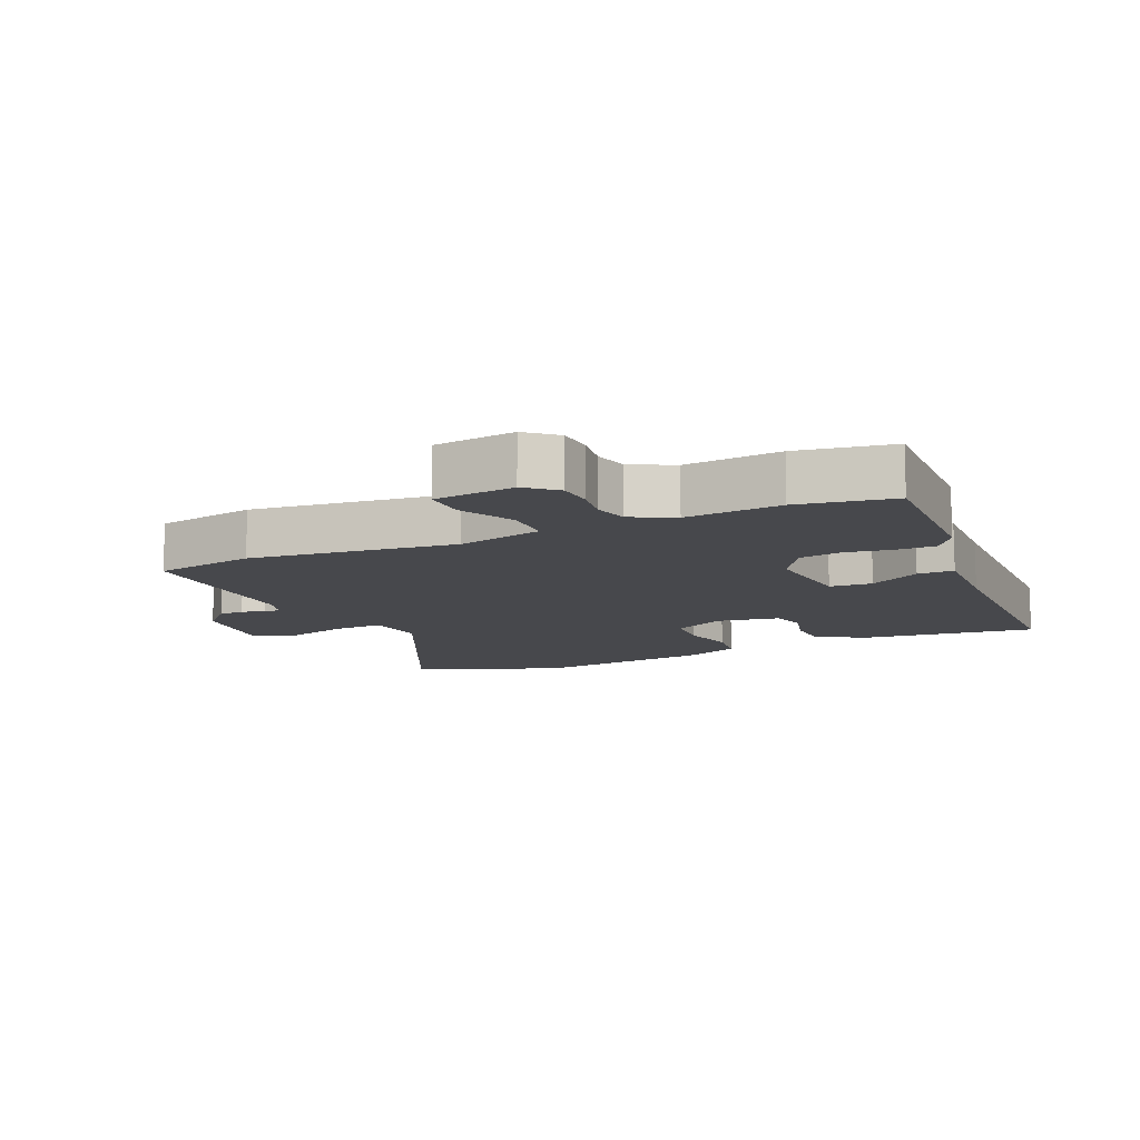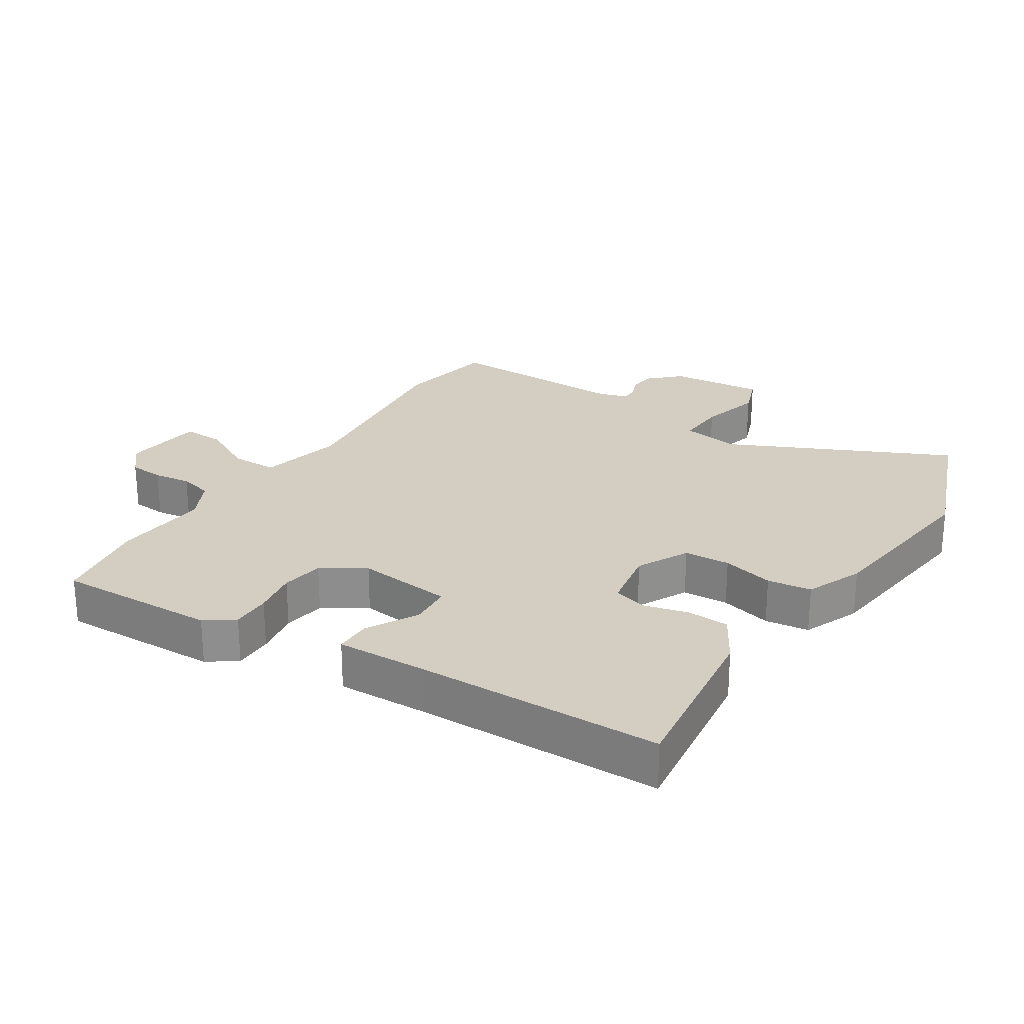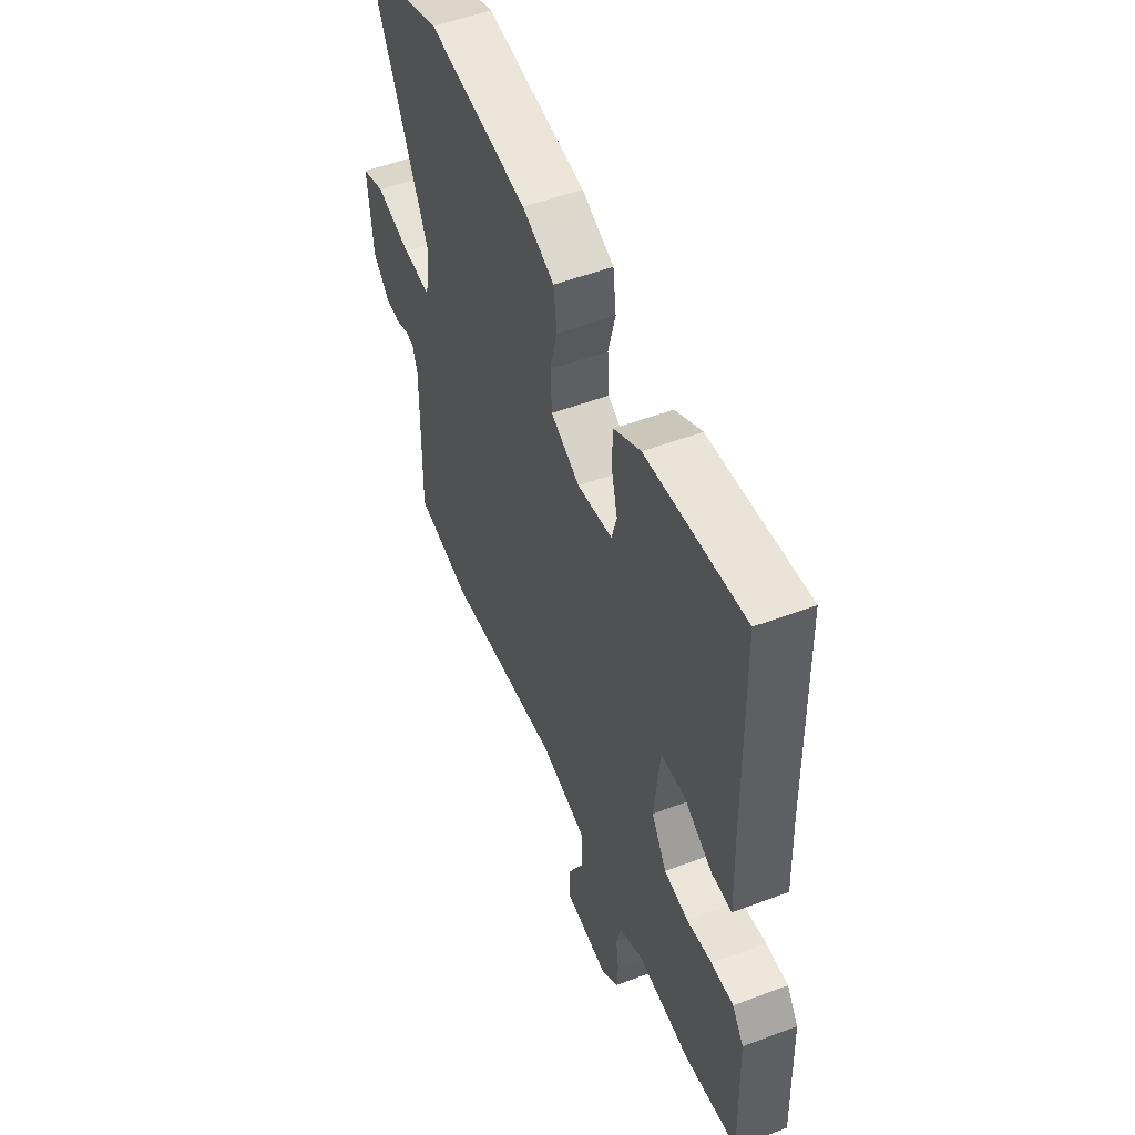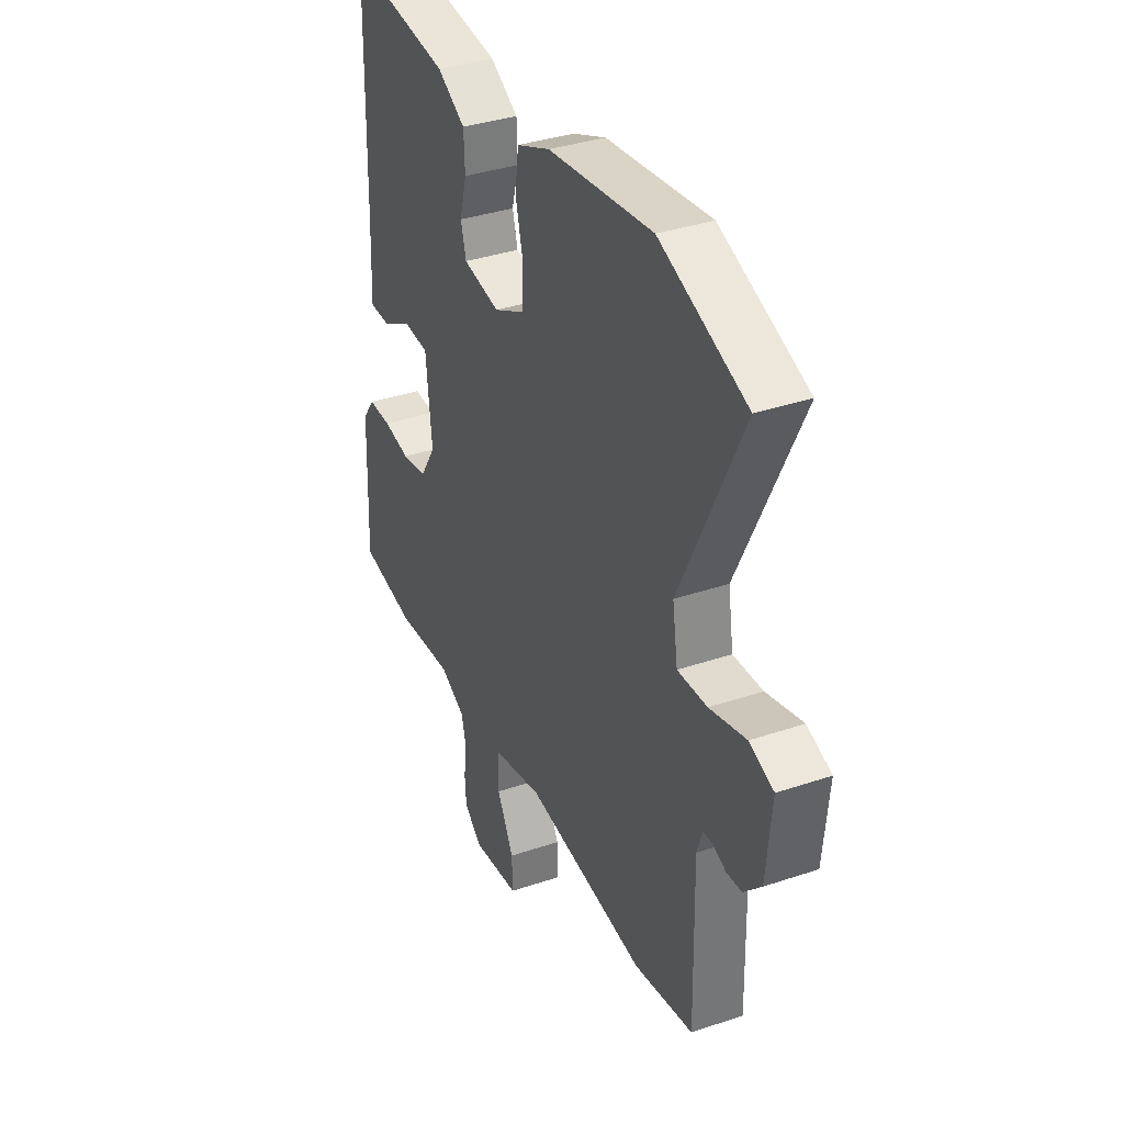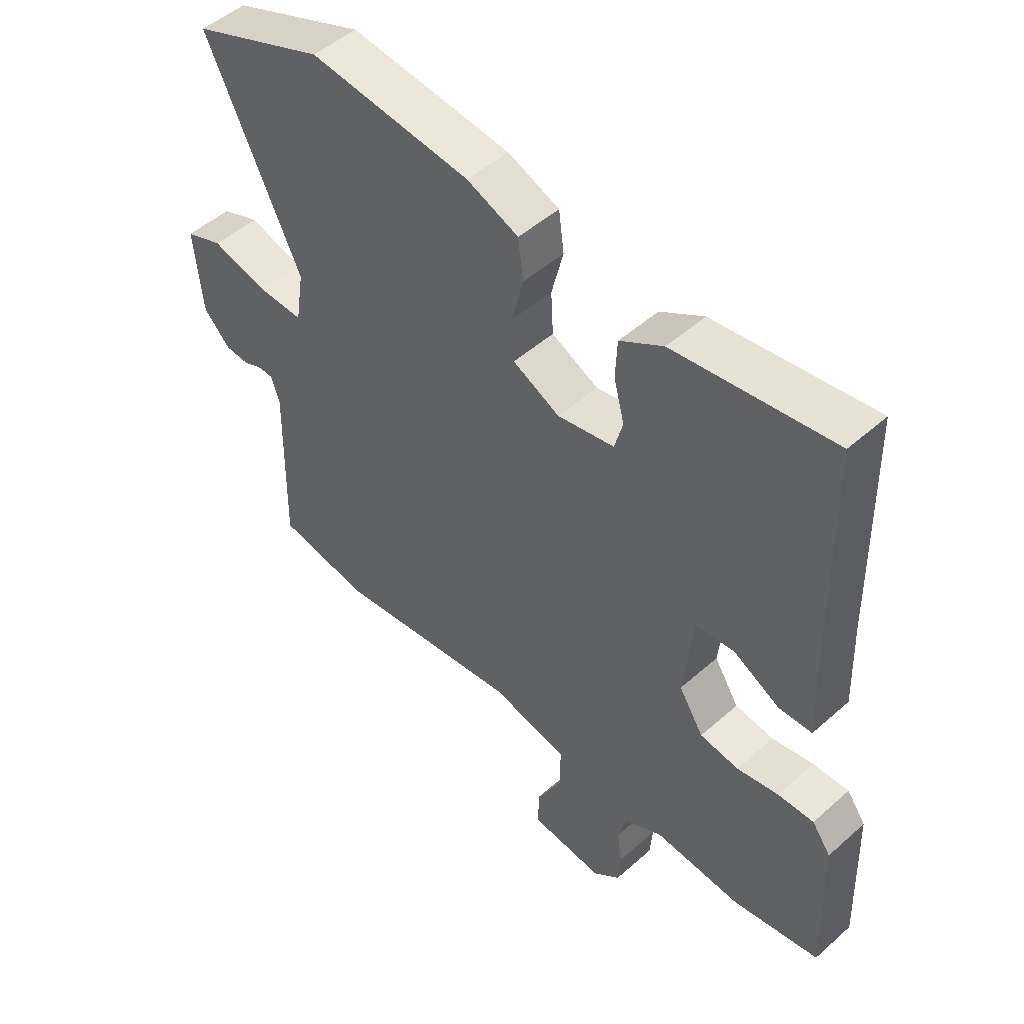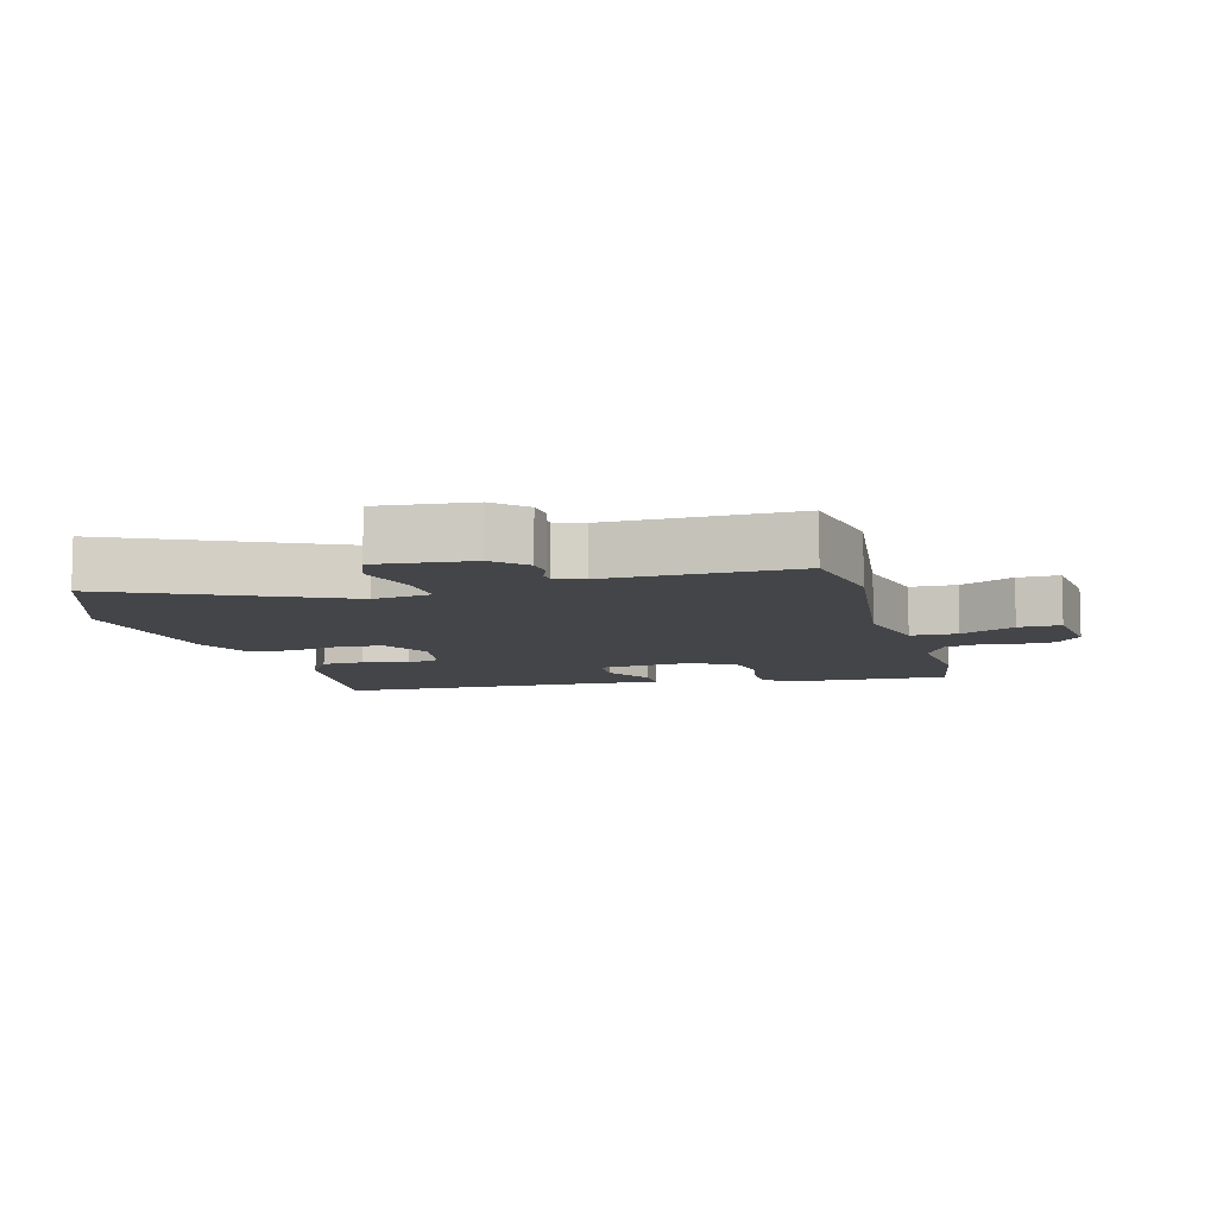
<metadata>
{"format":"obj","ext":"obj","renderer":"f3d","projection":"perspective","resolution":1024,"background":"white","views":[{"elev":-11.6,"azim":-155.7,"up":"+Y"},{"elev":25.3,"azim":-57.0,"up":"+Y"},{"elev":52.4,"azim":-112.1,"up":"+Z"},{"elev":35.8,"azim":66.0,"up":"+Z"},{"elev":49.2,"azim":-134.5,"up":"+Z"},{"elev":-8.6,"azim":105.4,"up":"+Y"}]}
</metadata>
<code>
v 0.55 0.07 -0.491
v 0.394 0.07 -0.518
v 0.077 0.07 -0.478
v -0.054 0.07 -0.507
v -0.055 0.07 -0.579
v -0.011 0.07 -0.663
v -0.009 0.07 -0.728
v -0.134 0.07 -0.742
v -0.18 0.07 -0.703
v -0.184 0.07 -0.649
v -0.176 0.07 -0.591
v -0.189 0.07 -0.539
v -0.255 0.07 -0.505
v -0.403 0.07 -0.517
v -0.551 0.07 -0.491
v -0.543 0.07 -0.243
v -0.511 0.07 -0.199
v -0.45 0.07 -0.2
v -0.379 0.07 -0.213
v -0.313 0.07 -0.203
v -0.271 0.07 -0.137
v -0.287 0.07 0.012
v -0.353 0.07 0.017
v -0.432 0.07 -0.026
v -0.488 0.07 -0.025
v -0.483 0.07 0.115
v -0.476 0.07 0.495
v -0.205 0.07 0.459
v -0.131 0.07 0.415
v -0.128 0.07 0.35
v -0.146 0.07 0.281
v -0.132 0.07 0.229
v -0.035 0.07 0.211
v 0.045 0.07 0.251
v 0.049 0.07 0.322
v 0.029 0.07 0.402
v 0.038 0.07 0.47
v 0.126 0.07 0.506
v 0.401 0.07 0.538
v 0.629 0.07 0.45
v 0.467 0.07 0.11
v 0.481 0.07 0.02
v 0.559 0.07 0.023
v 0.655 0.07 0.048
v 0.719 0.07 0.024
v 0.705 0.07 -0.122
v 0.659 0.07 -0.169
v 0.619 0.07 -0.172
v 0.585 0.07 -0.158
v 0.559 0.07 -0.159
v 0.545 0.07 -0.203
v 0.55 0 -0.491
v 0.394 0 -0.518
v 0.077 0 -0.478
v -0.054 0 -0.507
v -0.055 0 -0.579
v -0.011 0 -0.663
v -0.009 0 -0.728
v -0.134 0 -0.742
v -0.18 0 -0.703
v -0.184 0 -0.649
v -0.176 0 -0.591
v -0.189 0 -0.539
v -0.255 0 -0.505
v -0.403 0 -0.517
v -0.551 0 -0.491
v -0.543 0 -0.243
v -0.511 0 -0.199
v -0.45 0 -0.2
v -0.379 0 -0.213
v -0.313 0 -0.203
v -0.271 0 -0.137
v -0.287 0 0.012
v -0.353 0 0.017
v -0.432 0 -0.026
v -0.488 0 -0.025
v -0.483 0 0.115
v -0.476 0 0.495
v -0.205 0 0.459
v -0.131 0 0.415
v -0.128 0 0.35
v -0.146 0 0.281
v -0.132 0 0.229
v -0.035 0 0.211
v 0.045 0 0.251
v 0.049 0 0.322
v 0.029 0 0.402
v 0.038 0 0.47
v 0.126 0 0.506
v 0.401 0 0.538
v 0.629 0 0.45
v 0.467 0 0.11
v 0.481 0 0.02
v 0.559 0 0.023
v 0.655 0 0.048
v 0.719 0 0.024
v 0.705 0 -0.122
v 0.659 0 -0.169
v 0.619 0 -0.172
v 0.585 0 -0.158
v 0.559 0 -0.159
v 0.545 0 -0.203
f 46 47 48 49
f 46 49 50
f 43 44 45 46
f 42 43 46 50
f 38 39 40 41
f 38 41 42
f 35 36 37 38
f 34 35 38 42
f 33 34 42 50
f 28 29 30 31
f 26 27 28 31
f 26 31 32
f 23 24 25 26
f 22 23 26 32
f 21 22 32 33
f 16 17 18 19
f 16 19 20
f 13 14 15 16
f 12 13 16 20
f 8 9 10 11
f 8 11 12
f 5 6 7 8
f 4 5 8 12
f 51 1 2 3
f 51 3 4
f 21 33 50 51
f 20 21 51
f 4 12 20 51
f 100 99 98 97
f 101 100 97
f 97 96 95 94
f 101 97 94 93
f 92 91 90 89
f 93 92 89
f 89 88 87 86
f 93 89 86 85
f 101 93 85 84
f 82 81 80 79
f 82 79 78 77
f 83 82 77
f 77 76 75 74
f 83 77 74 73
f 84 83 73 72
f 70 69 68 67
f 71 70 67
f 67 66 65 64
f 71 67 64 63
f 62 61 60 59
f 63 62 59
f 59 58 57 56
f 63 59 56 55
f 54 53 52 102
f 55 54 102
f 102 101 84 72
f 102 72 71
f 102 71 63 55
f 1 52 53 2
f 2 53 54 3
f 3 54 55 4
f 4 55 56 5
f 5 56 57 6
f 6 57 58 7
f 7 58 59 8
f 8 59 60 9
f 9 60 61 10
f 10 61 62 11
f 11 62 63 12
f 12 63 64 13
f 13 64 65 14
f 14 65 66 15
f 15 66 67 16
f 16 67 68 17
f 17 68 69 18
f 18 69 70 19
f 19 70 71 20
f 20 71 72 21
f 21 72 73 22
f 22 73 74 23
f 23 74 75 24
f 24 75 76 25
f 25 76 77 26
f 26 77 78 27
f 27 78 79 28
f 28 79 80 29
f 29 80 81 30
f 30 81 82 31
f 31 82 83 32
f 32 83 84 33
f 33 84 85 34
f 34 85 86 35
f 35 86 87 36
f 36 87 88 37
f 37 88 89 38
f 38 89 90 39
f 39 90 91 40
f 40 91 92 41
f 41 92 93 42
f 42 93 94 43
f 43 94 95 44
f 44 95 96 45
f 45 96 97 46
f 46 97 98 47
f 47 98 99 48
f 48 99 100 49
f 49 100 101 50
f 50 101 102 51
f 51 102 52 1

</code>
